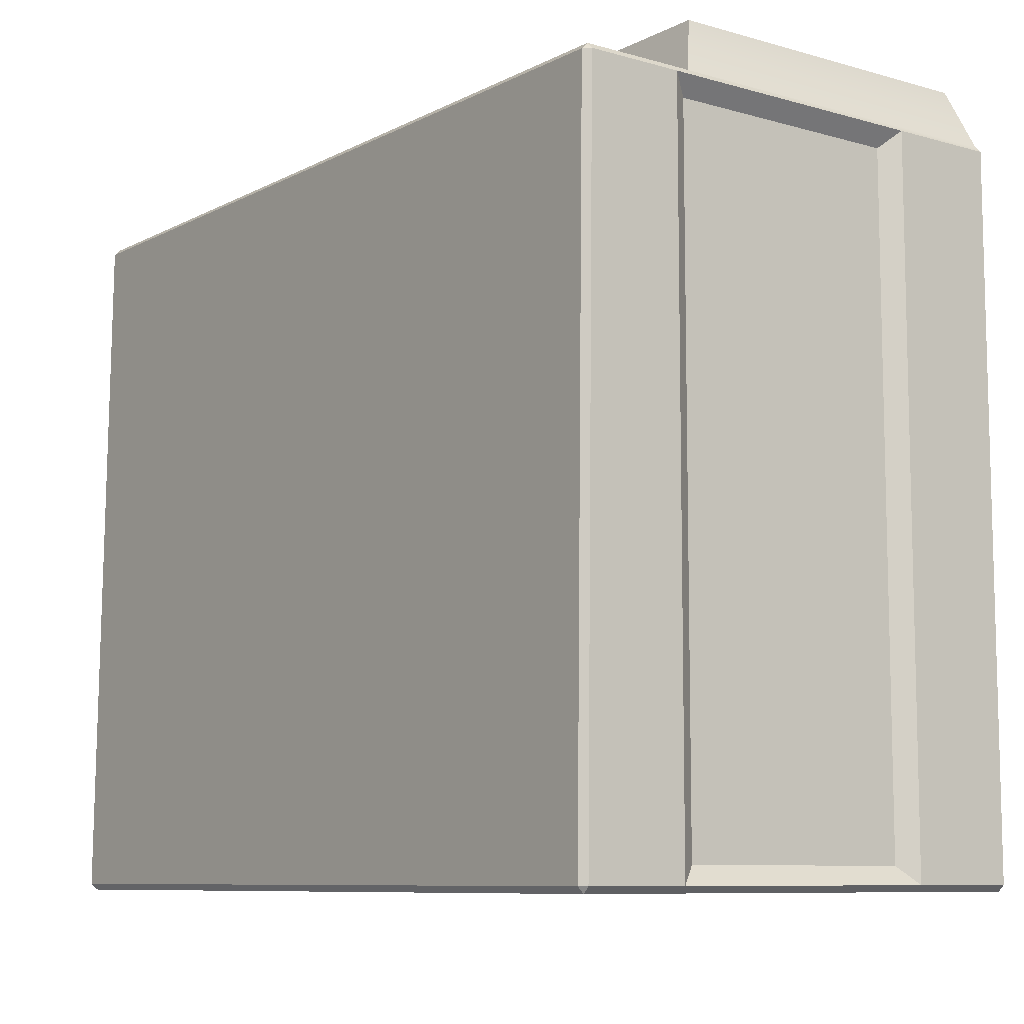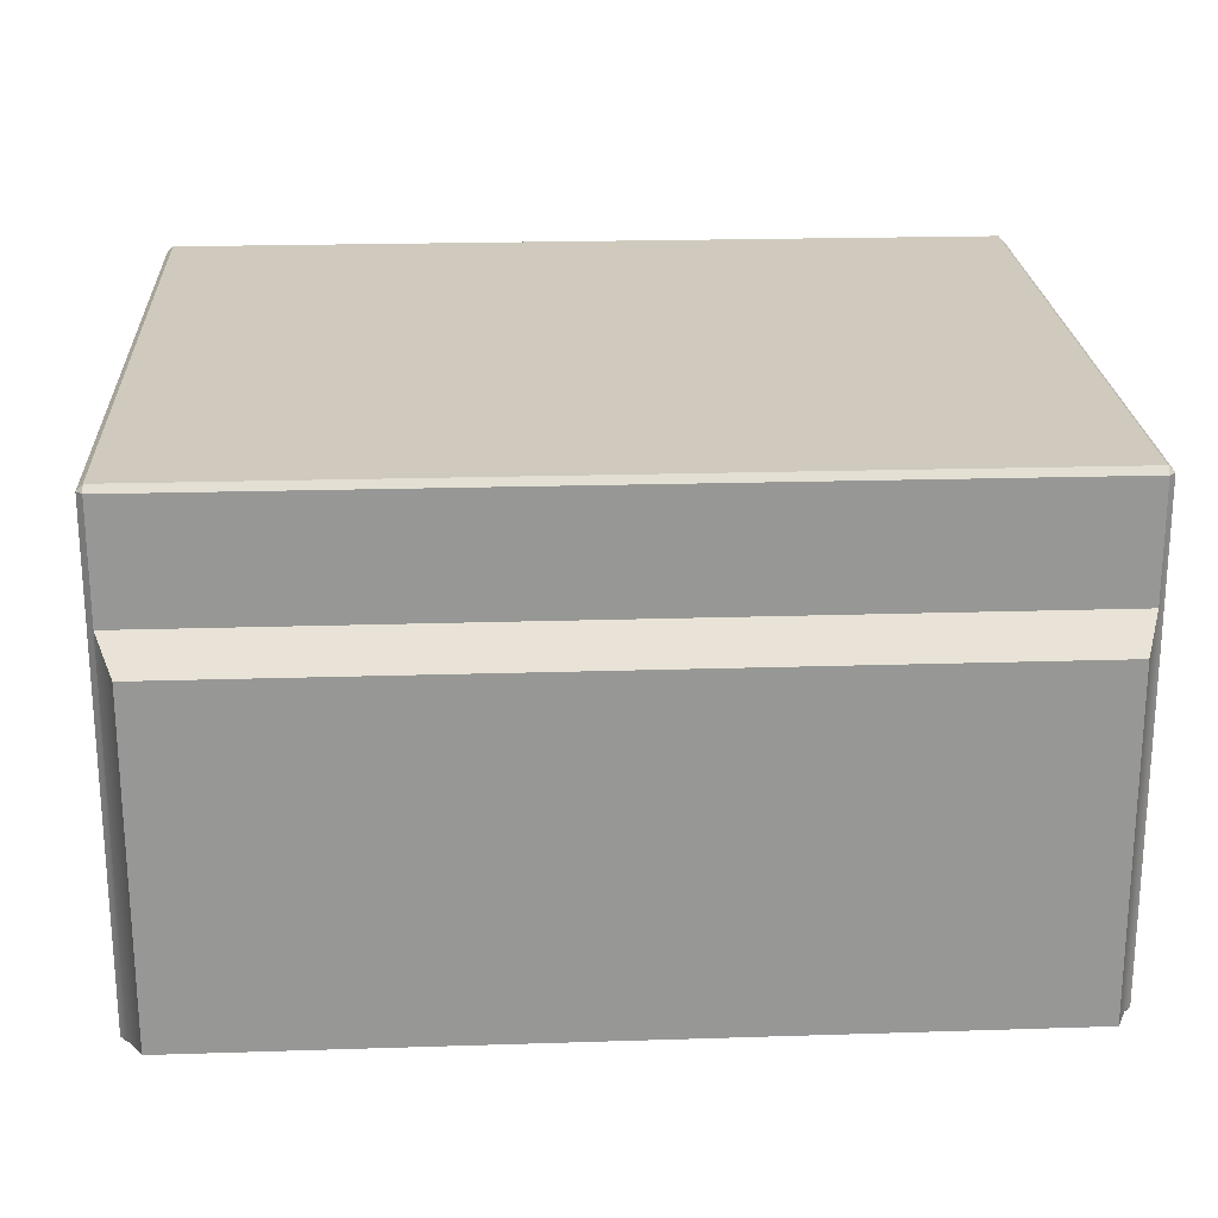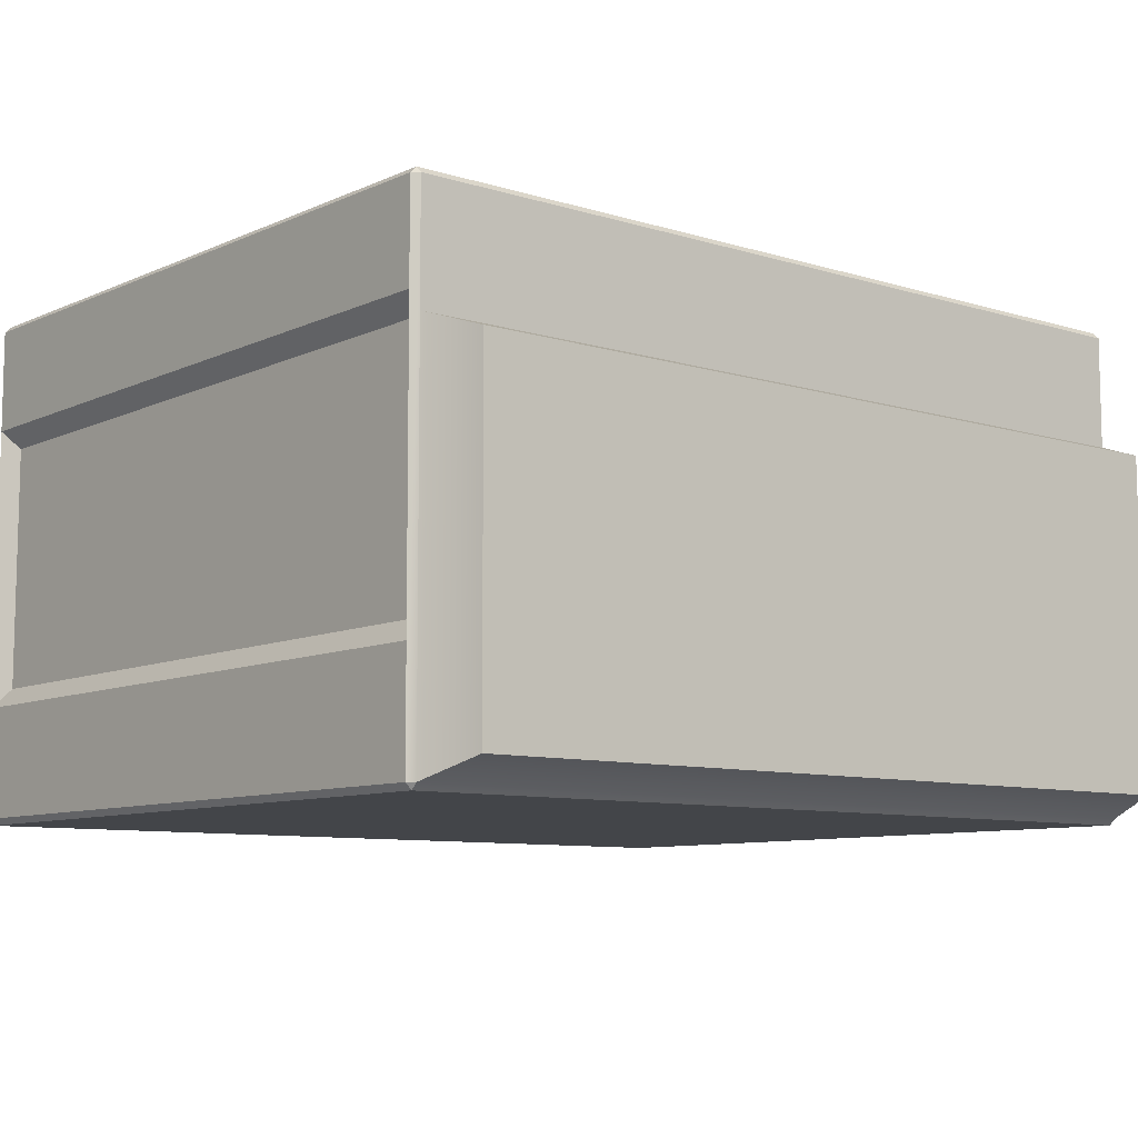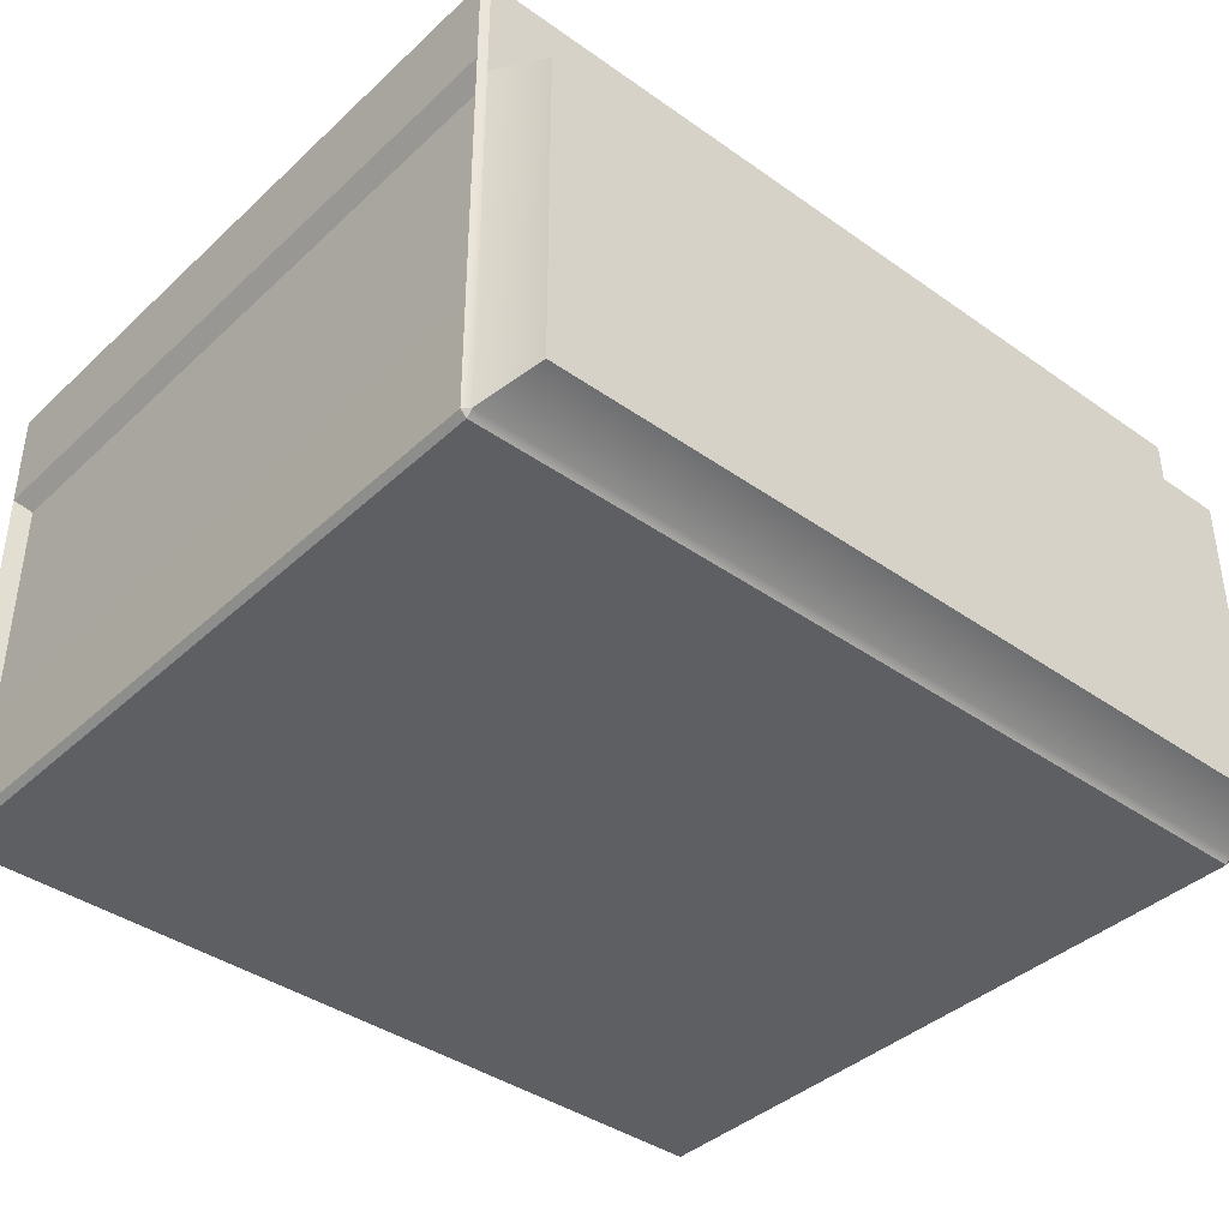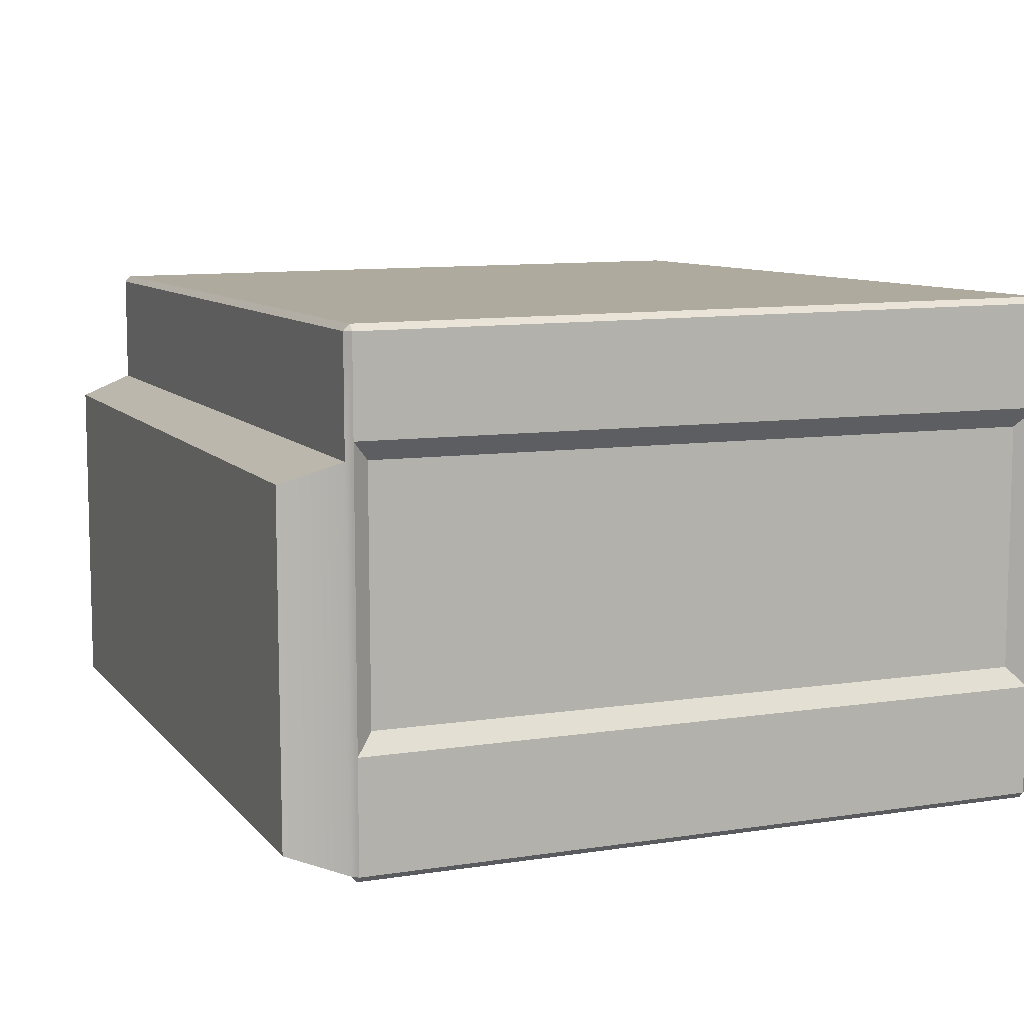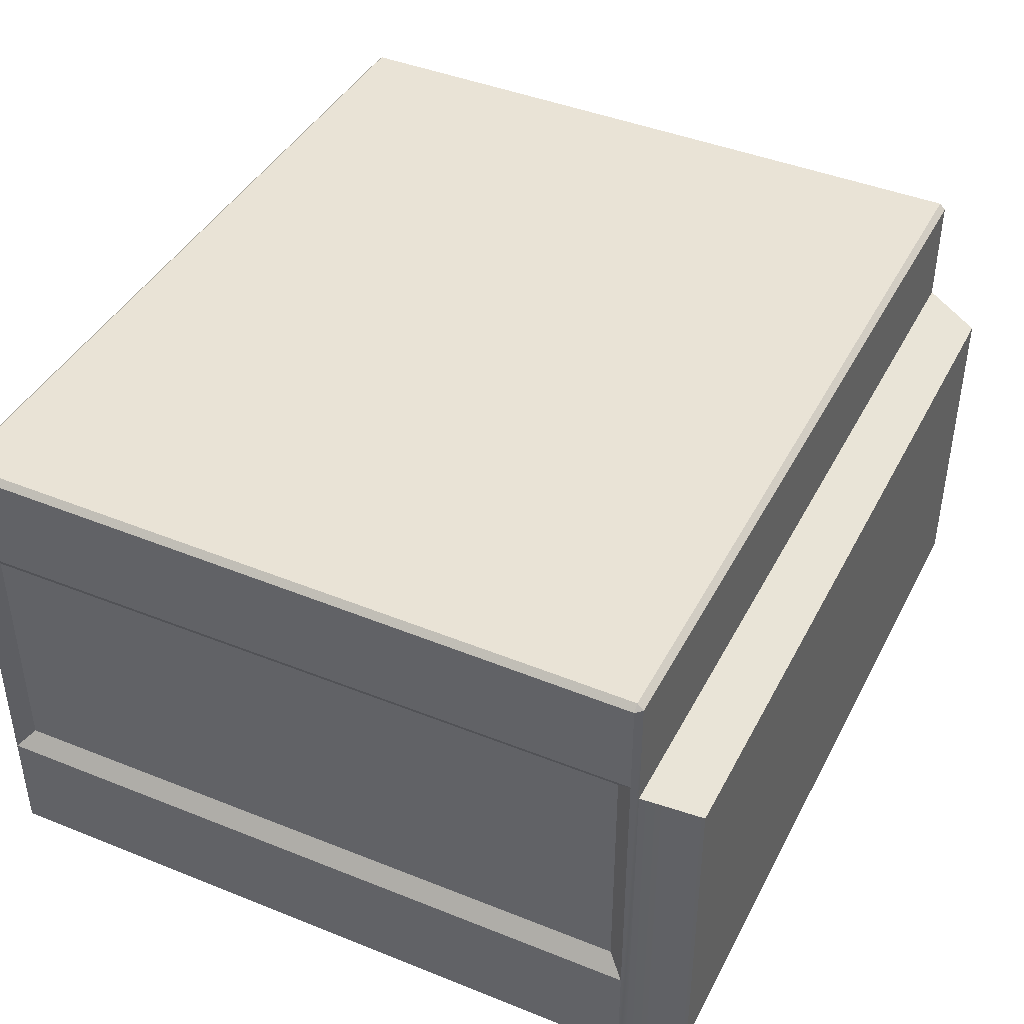
<metadata>
{"format":"obj","ext":"obj","renderer":"f3d","projection":"perspective","resolution":1024,"background":"white","views":[{"elev":-8.9,"azim":53.0,"up":"+Y"},{"elev":22.2,"azim":176.8,"up":"+Z"},{"elev":-8.8,"azim":140.5,"up":"+Z"},{"elev":-39.6,"azim":138.7,"up":"+Z"},{"elev":9.0,"azim":-112.4,"up":"+Z"},{"elev":41.6,"azim":115.7,"up":"+Z"}]}
</metadata>
<code>
g default
v -0.15 -0.001954 -0.08659
v 0.15 -0.001961 -0.08659
v 0.1498 -0.002235 0.088
v -0.1502 -0.001666 0.08779
v 0.1498 -5.7e-05 0.09016
v 0.1502 0.2492 0.0876
v -0.1498 0.2498 0.08739
v -0.1502 0.000518 0.08995
v -0.1519 0.2498 0.08521
v -0.152 0.2497 0.05158
v -0.1524 0.000459 0.05158
v -0.1524 0.000519 0.08777
v 0.1522 0.00022 -0.08659
v 0.1522 0.2495 -0.08659
v 0.1522 0.2494 -0.04775
v 0.1521 0.000158 -0.04775
v 0.1502 0.2514 0.08539
v 0.1502 0.2515 0.04521
v -0.1498 0.2519 0.04521
v -0.1498 0.252 0.08518
v 0.15 0.2495 -0.08877
v 0.15 0.000224 -0.08877
v -0.15 0.000224 -0.08877
v -0.15 0.2495 -0.08877
v -0.1522 0.000292 -0.04775
v -0.1522 0.000227 -0.08659
v 0.1519 -5.8e-05 0.08798
v 0.152 0 0.05158
v 0.1524 0.2492 0.08542
v -0.15 0.2517 -0.08659
v -0.1522 0.2495 -0.08659
v -0.1521 0.2496 -0.04775
v 0.1524 0.2493 0.05158
v 0.15 0.2517 -0.08659
v 0.1474 0.006248 -0.04112
v 0.1475 0.2433 -0.04091
v 0.1476 0.2432 0.04495
v 0.1472 0.006181 0.04474
v -0.1476 0.006624 0.04473
v -0.1472 0.2436 0.04495
v -0.1474 0.2434 -0.04091
v -0.1475 0.006379 -0.04113
v -0.1427 0.2719 0.03827
v 0.1431 0.2715 0.03827
v 0.1429 0.2717 -0.07965
v -0.1429 0.2717 -0.07965
g ventilator_2
f 1 2 3 4
f 5 6 7 8
f 9 10 11 12
f 13 14 15 16
f 17 18 19 20
f 21 22 23 24
f 4 12 11 25 26 1
f 8 4 3 5
f 12 8 7 9
f 27 3 2 13 16 28
f 5 27 29 6
f 9 20 19 30 31 32 10
f 20 7 6 17
f 17 29 33 15 14 34 18
f 31 24 23 26
f 24 30 34 21
f 21 14 13 22
f 1 23 22 2
f 12 4 8
f 3 27 5
f 20 9 7
f 29 17 6
f 24 31 30
f 14 21 34
f 1 26 23
f 13 2 22
f 25 32 31 26
f 35 36 37 38
f 39 40 41 42
f 28 33 29 27
f 16 15 36 35
f 15 33 37 36
f 33 28 38 37
f 28 16 35 38
f 11 10 40 39
f 10 32 41 40
f 32 25 42 41
f 25 11 39 42
f 43 44 45 46
f 19 18 44 43
f 18 34 45 44
f 34 30 46 45
f 30 19 43 46

</code>
